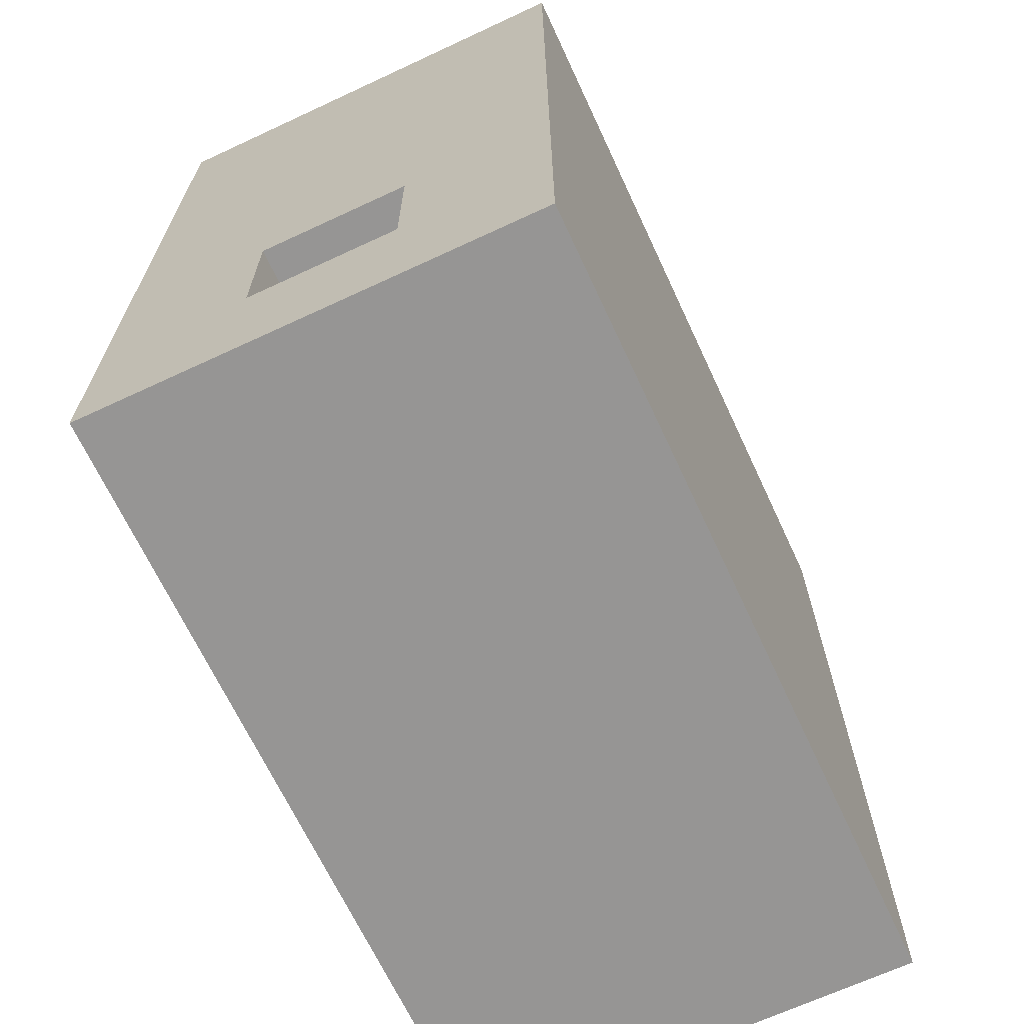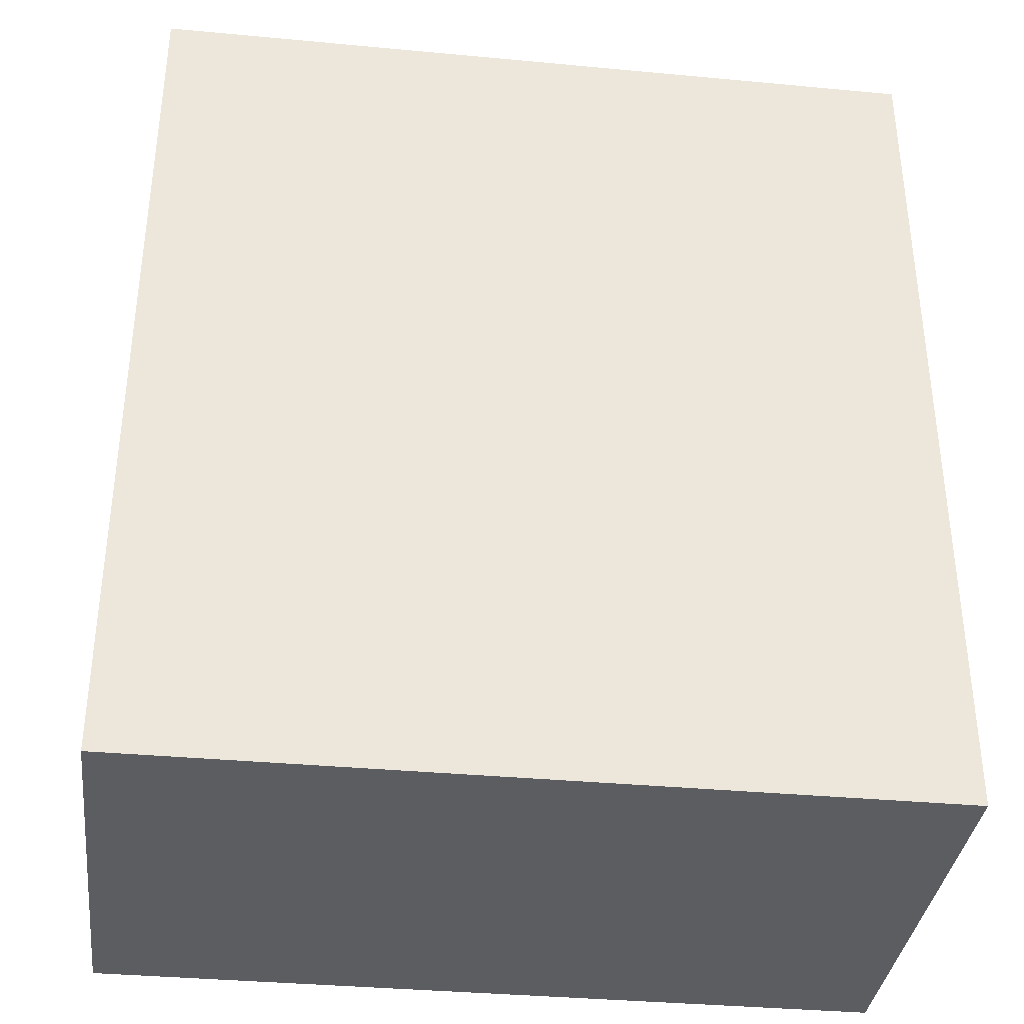
<metadata>
{"format":"obj","ext":"obj","renderer":"f3d","projection":"perspective","resolution":1024,"background":"white","views":[{"elev":-67.5,"azim":115.0,"up":"+Z"},{"elev":-35.9,"azim":173.0,"up":"+Z"}]}
</metadata>
<code>
v 0.5376 -0.02319 -0.15
v 0.5442 -0.15 0.2889
v 0.5 0.06692 0.682
v 0.65 0.2367 0.05294
v 0.3917 0 0.1083
v -0.15 0.07113 0.1652
v 0.65 0.2353 0.1619
v 0.3099 0 0.1746
v -0.05341 0.3 -0.05394
v -0.15 0.1054 0.07282
v 0.65 -0.03135 0.2905
v 0.5 0.15 0.6353
v 0.1168 0.3 0.75
v 0.5 0.15 0.4196
v 0.65 0.08215 0.2472
v 0.5474 -0.15 0.3796
v 0.1831 -0.08052 0.75
v 0.453 0.05747 0
v 0.4584 -0.15 -0.0245
v 0.5271 -0.15 0.75
v 0.5214 -0.15 -0.15
v 0 0.07614 0.6583
v -0.15 0.1998 0.4801
v 0.04717 0.2186 0.75
v 0.5474 0 0
v 0.3904 0.15 0.3603
v -0.04129 -0.02731 -0.15
v 0.424 0.15 0.07627
v 0.2907 0.08717 0
v -0.15 0.1997 0.5999
v 0.183 0.15 0.5648
v -0.05695 -0.15 0.113
v 0.4107 0 0.6591
v 0.5528 0.2238 -0.15
v 0.152 0.3 0.05785
v 0.4402 0.2057 -0.15
v -0.15 0.3 -0.002298
v 0 0.15 0.09215
v 0.3612 0.06049 0
v 0.2153 0 0.5623
v 0.3219 0 0.5842
v -0.15 -0.08319 0.6773
v 0.5545 0.3 -0.0548
v 0.09654 0.3 0.5131
v 0 0.08729 0.439
v 0.2186 0.3 0.4761
v 0.65 -0.07477 0.1412
v 0.5681 0.2119 0.75
v -0.09149 0.04203 0.75
v 0.3474 -0.15 -0.02737
v 0.3906 0.15 0.1734
v -0.15 0.2218 0.2109
v 0.3188 0.15 0.5406
v 0.65 0.2178 -0.06261
v 0.5558 0.15 0.07584
v 0.2428 -0.15 -0.04834
v 0.197 0.3 -0.03737
v 0 0.15 0.2815
v -0.15 0.1884 0.3905
v 0.65 0.08432 0.3754
v 0 0.08647 0.3493
v 0.5666 -0.04711 0.75
v 0.3242 0 0.07261
v 0 0.15 0.4797
v 0.3982 -0.15 0.09575
v 0.2872 0.15 0.3275
v 0.1923 0 0.4557
v -0.03679 0.3 0.1947
v 0.5617 0.08401 0.75
v 0.65 -0.04141 0.6251
v 0.2796 0 0
v 0.2964 -0.15 0.5347
v 0.02261 0.08786 -0.15
v 0.3172 0.3 0.4276
v 0.3511 -0.04078 -0.15
v 0.5064 0.3 0.1774
v 0.2748 -0.15 0.09037
v 0.5561 0.3 0.5271
v 0.06546 0.3 0.2269
v 0.3542 -0.15 0.6437
v -0.03785 -0.15 -0.15
v 0.302 0 0.4886
v 0.65 -0.15 0.2533
v 0.4041 -0.15 -0.15
v 0.5 0.15 0.5274
v 0.65 0.1869 0.5185
v 0.4391 0.3 0.6332
v 0.65 0.3 0.1159
v 0.1754 -0.15 0.5297
v 0.4075 -0.15 0.75
v 0.65 0.08517 0.4678
v -0.01946 0.3 0.4668
v 0.4131 0.0677 -0.15
v -0.15 0.3 0.4482
v -0.01299 0.3 0.75
v 0.5 0 0.3039
v 0.4148 0.3 0.252
v -0.15 -0.15 0.5411
v 0.5382 0.1048 -0.15
v 0.09746 0 0.3992
v -0.15 -0.15 -0.0563
v 0.457 -0.15 0.2257
v 0.65 0.2107 0.2597
v 0.2512 0.15 0
v 0.1745 0.3 0.1608
v 0.3059 0.3 0.3098
v 0.07247 0.1868 -0.15
v 0.1806 -0.15 -0.15
v 0.09805 0.15 0.09982
v 0.1176 -0.15 0.635
v 0.4766 0.3 0.75
v 0.1753 -0.15 0.75
v 0.2384 0.3 0.75
v -0.06004 -0.15 0.5087
v -0.15 -0.15 0.1882
v 0.3069 0.15 0.4333
v -0.15 0.06646 0.75
v 0.2369 -0.15 0.4266
v -0.15 0.009407 0.6601
v 0.262 0.15 0.2102
v 0.2325 0 0.08494
v -0.15 0.3 0.2458
v 0.1975 0 0.3373
v 0.1064 0 0.5466
v 0 0 0.3273
v -0.15 -0.07913 0.515
v 0.5 0.09932 0.4996
v -0.15 0.3 0.344
v 0.65 0.1452 0.3212
v 0.07153 -0.15 -0.15
v 0.3835 0 0.4499
v -0.15 -0.03244 0.4638
v 0.5316 0.3 0.0625
v 0.65 0.3 0.5689
v 0.0943 0.15 0.3965
v 0.1538 0.15 0.1901
v 0.05904 -0.15 0.75
v 0.65 0.0513 0.75
v 0.1739 0.2232 0.75
v -0.15 0.09641 0.5285
v -0.01668 0.3 0.5659
v 0.65 -0.15 0.4592
v 0 0.06446 0.5321
v 0.3734 0.3 -0.15
v 0.3018 0.3 0.5471
v -0.08107 -0.15 0.6364
v 0.1225 0.3 -0.15
v -0.0487 0.1951 -0.15
v 0.04727 -0.15 0.1357
v 0.3024 0 0.2907
v 0.1948 0.3 0.2624
v 0.1116 -0.15 0.4384
v -0.15 -0.05586 0.3644
v 0.2217 -0.15 0.6314
v -0.15 0.2051 0.1301
v 0.513 0.3 0.2957
v 0.09482 0 0.75
v -0.03904 -0.15 0.4121
v 0.65 0.15 0
v 0.0005326 0.3 -0.15
v 0.4472 -0.056 -0.15
v -0.15 0.3 0.75
v 0 0 0.6339
v 0.07977 0.15 0.2806
v 0.06061 0.3 0.6532
v 0.5 0.06965 0.2537
v 0.65 -0.15 -0.15
v 0.2798 0 0.4051
v -0.15 -0.15 0.435
v 0.2505 -0.04037 -0.15
v 0.5419 -0.15 0.5467
v 0.5037 0.3 -0.15
v -0.15 -0.15 -0.15
v 0.3135 0.15 0.09661
v 0.2442 0.3 -0.15
v -0.07763 0.3 0.6477
v 0.3062 0.07142 -0.15
v 0.65 0.3 0.75
v 0.1513 0 0.1423
v 0.65 0.3 0.2303
v 0.5653 0 0.07487
v 0.217 0 0.2184
v 0.65 -0.15 0.75
v -0.15 -0.15 0.6396
v 0.361 0.3 0.75
v -0.15 -0.15 0.75
v -0.04489 -0.15 0.75
v 0 0 0.75
v 0.297 -0.15 -0.15
v 0.4074 0.3 0.3541
v 0.1133 0.07284 -0.15
v 0 0.15 0.1779
v 0 0 0
v 0.2311 -0.15 0.2127
v 0.65 0 0
v 0.4053 0.15 0.4691
v 0.5 0 0.75
v 0.5 0.15 0.323
v 0 0.15 0.75
v -0.15 -0.05716 0.75
v 0.1081 0.3 0.3247
v 0.1446 0.15 0.75
v -0.15 0.1797 0.75
v 0.65 0.3 -0.15
v 0.5 0.15 0.75
v 0.5668 -0.15 0.009371
v 0.65 -0.15 0.5607
v 0 0.15 0
v -0.01212 0.3 0.2885
v 0.2114 0.3 0.6616
v 0.3608 -0.15 0.4357
v 0.65 0 0.15
v 0.1095 -0.15 0.2415
v 0.07698 0.06683 0
v 0.4106 0 0.5399
v 0.65 0.15 0.15
v 0.05534 0.3 0.1242
v 0.3749 0.15 0
v 0.5 0.15 0.15
v 0.2049 0.15 0.09892
v 0.5 0.06445 0.3775
v -0.15 0.3 -0.15
v 0.2983 -0.15 0.3232
v 0.09934 0.3 0.4215
v 0.5 0 0.15
v 0.574 0.3 0.75
v 0.07158 -0.15 0.3469
v 0.5 0 0.4502
v 0.1555 -0.15 0.1249
v 0.65 0.3 0.3437
v 0.65 0.05813 0.5707
v -0.15 -0.15 0.3139
v 0 0.07374 0.09377
v 0.65 0.06728 0.6716
v 0 0 0.4665
v 0.0721 0 0.1392
v 0.05413 -0.15 0.5205
v 0.5508 0.3 0.6456
v 0.4089 0.15 0.75
v 0.285 -0.15 0.75
v 0.3144 0.3 -0.01952
v 0.3955 0.3 0.1146
v 0.3169 0.3 0.6617
v 0.65 -0.008223 0.4019
v 0.2844 0.15 0.75
v 0.3124 -0.07465 0.75
v 0.65 0.03175 -0.05953
v 0.4039 0.15 0.2675
v 0.65 0.1153 -0.08593
v 0.1106 0 0.2706
v 0.3561 0 0.75
v -0.02696 -0.15 0.2292
v 0.4177 0.15 0.564
v -0.15 -0.07614 0.5889
v 0.1087 0.15 0.6272
v -0.15 -0.02146 0.1252
v 0.3627 0.15 0.6374
v -0.01339 -0.15 0.31
v 0.5621 -0.15 0.1958
v 0 0 0.1989
v -0.15 0.2234 -0.06972
v -0.03368 0.3 0.07028
v -0.15 0.1283 -0.08781
v 0.65 -0.15 0.1365
v -0.15 -0.15 0.05233
v -0.15 0.07494 0.4253
v 0.1933 -0.15 0.03891
v 0.08202 0 0
v -0.15 -0.09114 0.06245
v 0.65 0.1797 0.6267
v -0.0626 0.2224 0.75
v 0.04913 -0.03759 -0.15
v 0.65 -0.15 0.03704
v 0.4899 -0.15 0.6481
v 0 0.07346 0.2594
v -0.07421 0.08363 -0.15
v 0.4223 0.3 0.01226
v -0.15 0.07194 0.3273
v -0.15 0.07963 -0.02913
v 0.1818 -0.15 0.3133
v -0.15 0.1997 0.3073
v -0.15 0.1139 0.2352
v 0.4048 0 0.2344
v 0.5307 0.3 0.4107
v -0.006233 -0.15 -0.01356
v 0.4202 -0.15 0.5443
v 0.4186 -0.15 0.34
v 0.3462 -0.15 0.2124
v 0.65 0.1651 0.75
v -0.15 0.01252 0.5674
v 0.1946 0.15 0.4206
v -0.15 0.1035 0.6454
v 0.1949 0.07539 0
v -0.15 0.3 0.1246
v 0.1807 0.15 0.3044
v 0.4323 0.3 -0.07328
v 0.5116 0.15 0
v 0.65 0.1975 0.4079
v 0.1334 0.15 0
v 0.3575 0.1706 -0.15
v 0.4268 0.3 0.4908
v 0.2744 0.3 0.0896
v -0.15 0.01154 -0.15
v 0.4905 -0.15 0.4519
v 0.5 0 0.5951
v 0.5 0.08785 0.5915
v -0.15 -0.01571 -0.006267
v 0.65 0.3 -0.008222
v 0.65 0.02091 -0.15
v 0.65 -0.03159 0.75
v -0.15 -0.03712 0.251
v 0.16 0.1993 -0.15
v 0.1748 0.3 0.5745
v -0.02359 0.3 0.3806
v 0.5 0.15 0.232
v 0.1562 -0.04709 -0.15
v 0.1699 0 0
v 0.01051 -0.15 0.6137
v 0.2086 0.07863 -0.15
v 0.2098 0.3 0.3714
v 0.2654 0.1994 -0.15
v 0.4029 0 0
v 0.3915 0 0.3662
v -0.15 0.3 0.5522
v 0 0.15 0.5993
v 0 0 0.08729
v 0 0.15 0.3699
v 0.4348 -0.07702 0.75
v 0.65 0.1637 -0.15
v -0.08758 0.1342 0.75
v -0.15 0.1613 -0.15
v 0.65 -0.15 0.6578
v 0.2982 0.3 0.1974
v 0.65 -0.08973 0.4558
v 0.476 0 0.06499
v 0.09698 0.15 0.5127
v 0.1429 0 0.6558
v 0.65 -0.02556 0.5167
v 0.65 0.3 0.4579
v 0.575 0.075 0.15
v 0.223 0 0.75
v 0.2362 0.15 0.6435
v 0.2584 0 0.6566
v 0.2474 0.15 0.5172
v 0.65 0.3 0.6641
v 0.65 -0.15 0.3554
v 0.1009 -0.15 -0.001989
v 0.5125 -0.15 0.1031
v 0.06992 0.3 -0.03767
v -0.15 0.198 0.03512
f 335 181 25
f 25 181 195
f 324 162 176
f 162 95 176
f 203 117 330
f 202 199 255
f 210 243 145
f 330 199 271
f 113 139 245
f 74 145 301
f 8 150 283
f 8 182 150
f 294 350 155
f 10 155 350
f 58 275 192
f 275 61 125
f 200 188 49
f 24 271 199
f 256 269 115
f 222 331 261
f 279 263 303
f 279 350 263
f 257 12 239
f 309 167 1
f 161 1 21
f 259 83 2
f 16 2 346
f 205 3 197
f 230 298 103
f 308 4 54
f 6 10 256
f 350 279 10
f 88 180 7
f 335 5 225
f 160 9 349
f 222 9 160
f 10 6 155
f 334 346 244
f 205 12 3
f 253 257 53
f 14 127 85
f 116 26 196
f 329 249 309
f 11 15 60
f 304 16 142
f 200 187 188
f 183 62 20
f 273 206 167
f 188 199 49
f 325 336 255
f 137 112 17
f 188 22 199
f 39 322 18
f 71 63 322
f 243 87 145
f 55 219 28
f 130 81 272
f 276 27 303
f 297 159 55
f 218 174 104
f 292 30 140
f 32 265 285
f 31 255 336
f 202 255 342
f 115 32 252
f 265 32 115
f 99 36 34
f 38 233 208
f 299 109 208
f 195 159 25
f 54 159 249
f 341 343 337
f 131 168 82
f 131 215 228
f 200 42 186
f 133 277 242
f 88 308 133
f 313 44 165
f 13 210 165
f 45 61 327
f 143 45 64
f 46 313 145
f 309 1 99
f 87 243 185
f 113 245 185
f 65 77 50
f 56 50 77
f 204 329 34
f 282 155 6
f 249 329 54
f 55 28 297
f 108 189 56
f 57 35 302
f 175 57 241
f 326 233 260
f 58 192 164
f 128 59 94
f 128 281 59
f 24 202 139
f 196 85 253
f 100 235 124
f 191 107 312
f 232 115 252
f 85 306 12
f 207 332 171
f 327 64 45
f 77 194 229
f 222 148 331
f 64 327 135
f 317 121 71
f 343 41 40
f 316 170 108
f 235 45 143
f 245 139 202
f 148 73 276
f 290 292 140
f 177 300 93
f 241 242 277
f 91 338 244
f 52 282 281
f 240 80 90
f 100 67 123
f 241 277 296
f 180 103 7
f 344 31 291
f 203 292 117
f 122 128 209
f 169 126 132
f 301 78 284
f 147 107 160
f 78 238 134
f 172 34 36
f 138 234 289
f 297 25 159
f 141 176 165
f 272 81 27
f 297 218 18
f 74 106 320
f 119 117 292
f 142 346 334
f 229 149 347
f 51 248 120
f 265 115 269
f 17 157 137
f 324 176 141
f 79 217 68
f 39 18 218
f 96 323 228
f 329 204 54
f 29 71 39
f 11 244 346
f 197 305 33
f 73 191 272
f 116 344 291
f 209 314 201
f 313 46 44
f 157 341 337
f 167 195 273
f 104 29 218
f 295 136 120
f 138 310 234
f 201 151 79
f 211 72 118
f 154 89 72
f 128 122 281
f 192 38 109
f 211 287 304
f 94 324 92
f 190 74 301
f 110 137 318
f 324 141 92
f 325 64 336
f 236 260 250
f 89 110 237
f 173 101 303
f 227 280 152
f 174 28 51
f 140 30 23
f 335 225 181
f 233 192 260
f 230 180 156
f 63 121 8
f 260 275 125
f 11 83 47
f 132 126 290
f 235 100 125
f 250 100 123
f 317 179 121
f 70 234 310
f 296 277 43
f 296 43 172
f 67 82 168
f 261 263 350
f 96 283 323
f 89 154 110
f 329 309 99
f 201 79 209
f 169 98 126
f 88 7 4
f 262 68 217
f 68 122 209
f 306 85 127
f 345 134 238
f 342 53 257
f 44 92 141
f 182 123 150
f 225 166 219
f 84 19 50
f 59 266 23
f 129 60 15
f 95 13 165
f 253 53 196
f 305 228 215
f 182 8 121
f 333 302 105
f 291 336 135
f 280 213 194
f 126 254 290
f 344 116 53
f 113 210 13
f 137 110 112
f 304 142 171
f 98 146 184
f 146 318 187
f 346 2 83
f 236 179 268
f 131 228 323
f 108 56 347
f 22 163 143
f 158 258 227
f 264 47 83
f 247 249 159
f 342 257 245
f 205 197 69
f 54 4 159
f 22 143 325
f 284 78 339
f 258 213 227
f 201 224 320
f 141 165 44
f 348 206 264
f 7 216 4
f 169 158 114
f 120 66 295
f 320 224 46
f 206 19 21
f 71 29 293
f 272 27 73
f 157 17 341
f 133 43 277
f 215 131 82
f 81 285 101
f 200 49 117
f 118 152 280
f 242 333 97
f 111 87 185
f 77 267 56
f 293 299 214
f 213 229 194
f 289 178 48
f 125 250 260
f 319 321 177
f 63 5 322
f 86 231 91
f 166 221 198
f 207 338 70
f 267 347 56
f 15 11 212
f 319 316 191
f 239 185 245
f 321 319 312
f 225 219 340
f 251 328 197
f 111 48 226
f 122 68 294
f 62 197 328
f 212 181 225
f 189 84 50
f 216 15 212
f 73 148 107
f 180 88 76
f 238 78 87
f 302 333 242
f 5 335 322
f 151 320 106
f 216 340 219
f 75 161 84
f 42 119 254
f 262 217 349
f 338 207 334
f 332 207 70
f 109 136 192
f 121 179 182
f 348 264 259
f 77 229 267
f 138 289 69
f 270 289 234
f 129 298 60
f 52 155 282
f 188 157 163
f 256 311 6
f 85 12 253
f 58 61 275
f 92 314 94
f 295 135 164
f 178 289 345
f 278 282 311
f 169 232 158
f 301 284 190
f 248 51 315
f 266 59 278
f 257 253 12
f 325 255 199
f 147 312 107
f 318 146 114
f 235 143 163
f 129 103 298
f 345 270 134
f 104 293 29
f 71 322 39
f 107 191 73
f 260 192 275
f 104 299 293
f 197 3 305
f 222 37 9
f 217 79 105
f 21 1 167
f 263 261 331
f 106 97 333
f 228 305 127
f 187 186 146
f 240 90 246
f 300 177 321
f 170 319 177
f 252 149 213
f 218 29 39
f 225 340 212
f 91 298 86
f 115 232 311
f 216 212 340
f 167 309 247
f 94 23 324
f 188 163 22
f 130 316 108
f 108 170 189
f 123 182 250
f 65 288 77
f 14 196 26
f 102 259 2
f 67 100 124
f 251 33 343
f 174 51 120
f 49 330 117
f 317 268 179
f 51 28 219
f 303 331 276
f 236 250 179
f 311 232 153
f 224 44 46
f 226 48 178
f 164 192 136
f 238 226 345
f 26 66 248
f 42 200 119
f 173 27 81
f 193 214 208
f 43 133 308
f 203 162 30
f 66 26 116
f 90 20 328
f 173 81 101
f 220 104 174
f 109 299 220
f 232 258 158
f 282 6 311
f 183 20 332
f 185 239 111
f 110 318 237
f 106 74 190
f 272 191 316
f 186 187 200
f 93 75 177
f 262 349 9
f 142 334 207
f 210 113 243
f 249 247 309
f 339 230 284
f 319 170 316
f 325 199 22
f 197 33 251
f 315 51 219
f 302 242 241
f 326 236 268
f 71 293 317
f 175 147 57
f 99 34 329
f 122 294 52
f 175 241 144
f 41 343 33
f 14 26 198
f 66 120 248
f 270 345 289
f 169 153 232
f 174 120 220
f 40 82 67
f 268 317 214
f 68 209 79
f 194 77 288
f 35 349 217
f 162 271 95
f 131 323 168
f 227 152 158
f 38 192 233
f 302 241 57
f 38 208 109
f 307 256 10
f 171 274 286
f 81 130 285
f 285 347 149
f 151 106 333
f 139 13 24
f 215 82 41
f 177 75 170
f 273 264 206
f 224 201 314
f 75 93 161
f 310 138 62
f 316 130 272
f 216 159 4
f 170 75 189
f 162 203 271
f 191 312 319
f 175 144 321
f 169 132 153
f 136 220 120
f 114 158 237
f 254 184 42
f 212 47 195
f 308 204 43
f 324 23 30
f 294 155 52
f 172 144 296
f 116 291 66
f 86 298 339
f 222 160 148
f 164 135 327
f 314 209 128
f 341 17 246
f 156 190 284
f 337 40 124
f 157 337 163
f 67 168 123
f 130 108 347
f 205 239 12
f 157 188 137
f 184 254 98
f 28 174 218
f 98 114 146
f 47 273 195
f 9 37 262
f 164 136 295
f 314 92 224
f 169 114 98
f 244 60 91
f 149 32 285
f 163 124 235
f 207 171 142
f 45 235 61
f 97 190 156
f 86 270 231
f 350 37 261
f 237 318 114
f 80 240 154
f 151 105 79
f 274 171 332
f 140 132 290
f 217 105 35
f 286 211 304
f 153 132 266
f 190 97 106
f 151 333 105
f 244 11 60
f 16 287 2
f 239 245 257
f 91 60 298
f 338 334 244
f 230 339 298
f 33 305 215
f 307 269 256
f 327 58 164
f 149 252 32
f 58 327 61
f 195 247 159
f 278 281 282
f 321 312 175
f 250 125 100
f 268 214 193
f 90 274 20
f 193 208 233
f 307 303 101
f 27 276 73
f 311 153 278
f 113 13 139
f 274 332 20
f 124 40 67
f 193 326 268
f 266 278 153
f 133 76 88
f 76 242 97
f 137 187 318
f 89 118 72
f 320 151 201
f 223 194 288
f 19 348 65
f 16 304 287
f 84 21 19
f 211 223 287
f 269 307 101
f 288 102 287
f 121 63 71
f 23 94 59
f 25 322 335
f 260 236 326
f 48 69 289
f 134 339 78
f 292 203 30
f 246 17 240
f 323 150 168
f 127 14 221
f 119 292 290
f 286 274 80
f 152 118 89
f 229 213 149
f 118 223 211
f 18 25 297
f 64 325 143
f 299 104 220
f 331 303 263
f 281 278 59
f 86 134 270
f 283 5 8
f 271 24 95
f 214 317 293
f 25 18 322
f 276 331 148
f 315 198 248
f 218 297 28
f 208 214 299
f 226 238 111
f 46 145 74
f 74 320 46
f 219 55 216
f 279 303 307
f 251 246 328
f 173 303 27
f 148 160 107
f 40 41 82
f 21 84 161
f 65 50 19
f 70 310 332
f 206 348 19
f 144 172 36
f 129 15 103
f 295 66 291
f 76 156 180
f 248 198 26
f 301 145 87
f 222 261 37
f 57 147 349
f 14 198 221
f 202 24 199
f 346 83 11
f 315 219 166
f 330 49 199
f 117 119 200
f 197 62 69
f 294 262 37
f 44 224 92
f 280 227 213
f 140 23 266
f 189 75 84
f 138 69 62
f 186 42 184
f 296 144 241
f 159 216 55
f 147 160 349
f 341 246 251
f 235 125 61
f 185 243 113
f 221 228 127
f 12 306 3
f 279 307 10
f 311 256 115
f 15 216 103
f 212 195 181
f 99 93 36
f 8 5 63
f 48 111 205
f 183 332 310
f 147 175 312
f 156 284 230
f 228 221 96
f 128 94 314
f 234 231 270
f 96 225 283
f 123 168 150
f 33 215 41
f 179 250 182
f 95 165 176
f 324 30 162
f 135 336 64
f 237 158 152
f 56 189 50
f 172 43 204
f 180 230 103
f 315 166 198
f 184 146 186
f 300 36 93
f 76 133 242
f 262 294 68
f 286 80 72
f 122 52 281
f 346 142 16
f 313 165 210
f 88 4 308
f 328 246 90
f 300 321 144
f 328 20 62
f 347 267 229
f 330 271 203
f 288 65 102
f 187 137 188
f 80 274 90
f 234 70 231
f 7 103 216
f 87 111 238
f 306 127 305
f 247 195 167
f 301 87 78
f 85 196 14
f 116 196 53
f 221 166 96
f 338 91 231
f 31 344 342
f 31 342 255
f 105 302 35
f 338 231 70
f 65 348 102
f 136 109 220
f 347 285 130
f 349 35 57
f 239 205 111
f 126 98 254
f 304 171 286
f 305 3 306
f 259 102 348
f 273 47 264
f 290 254 119
f 102 2 287
f 288 287 223
f 265 101 285
f 204 34 172
f 95 24 13
f 76 97 156
f 210 145 313
f 124 163 337
f 237 152 89
f 264 83 259
f 161 93 1
f 135 295 291
f 99 1 93
f 154 72 80
f 211 286 72
f 225 96 166
f 341 251 343
f 144 36 300
f 245 202 342
f 283 225 5
f 37 350 294
f 53 342 344
f 150 323 283
f 265 269 101
f 112 110 154
f 21 167 206
f 310 62 183
f 112 240 17
f 47 212 11
f 308 54 204
f 118 280 223
f 232 252 258
f 193 233 326
f 194 223 280
f 258 252 213
f 69 48 205
f 134 86 339
f 336 291 31
f 140 266 132
f 112 154 240
f 40 337 343
f 178 345 226

</code>
